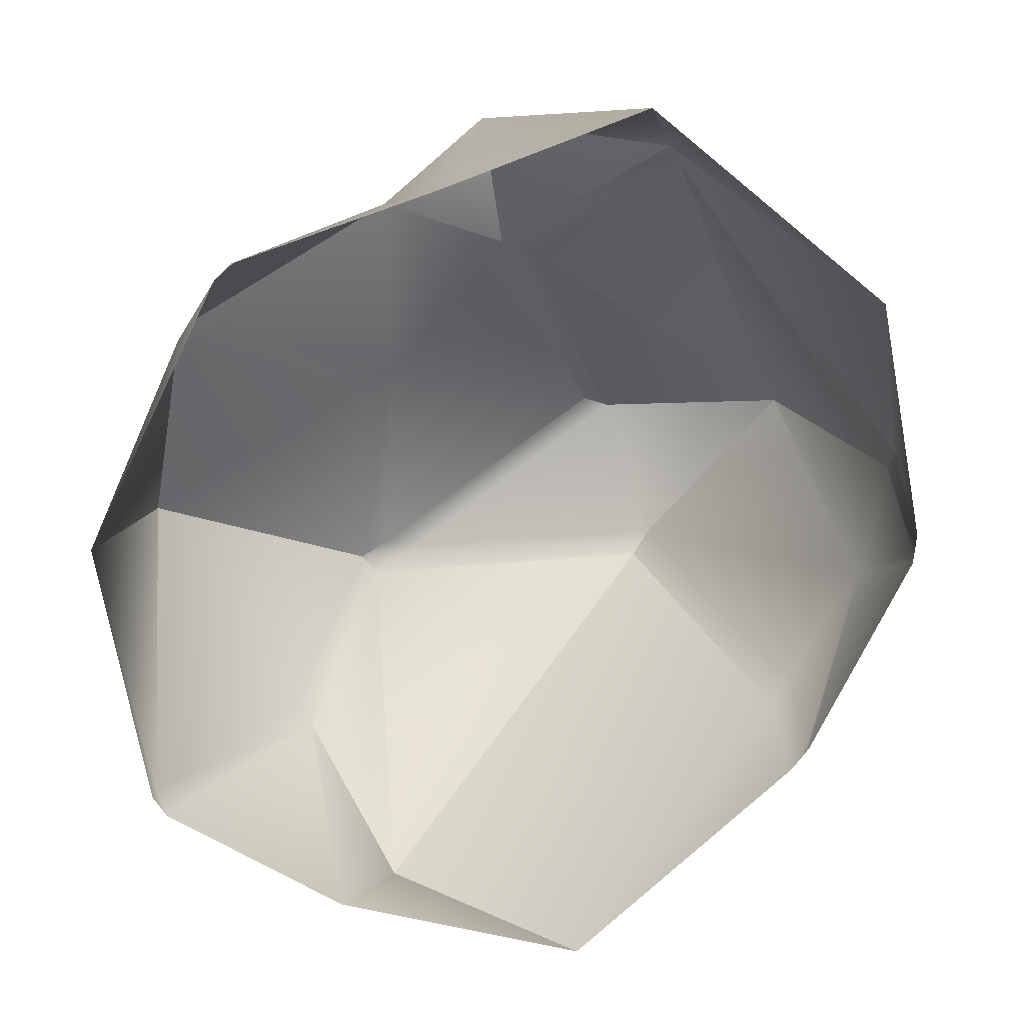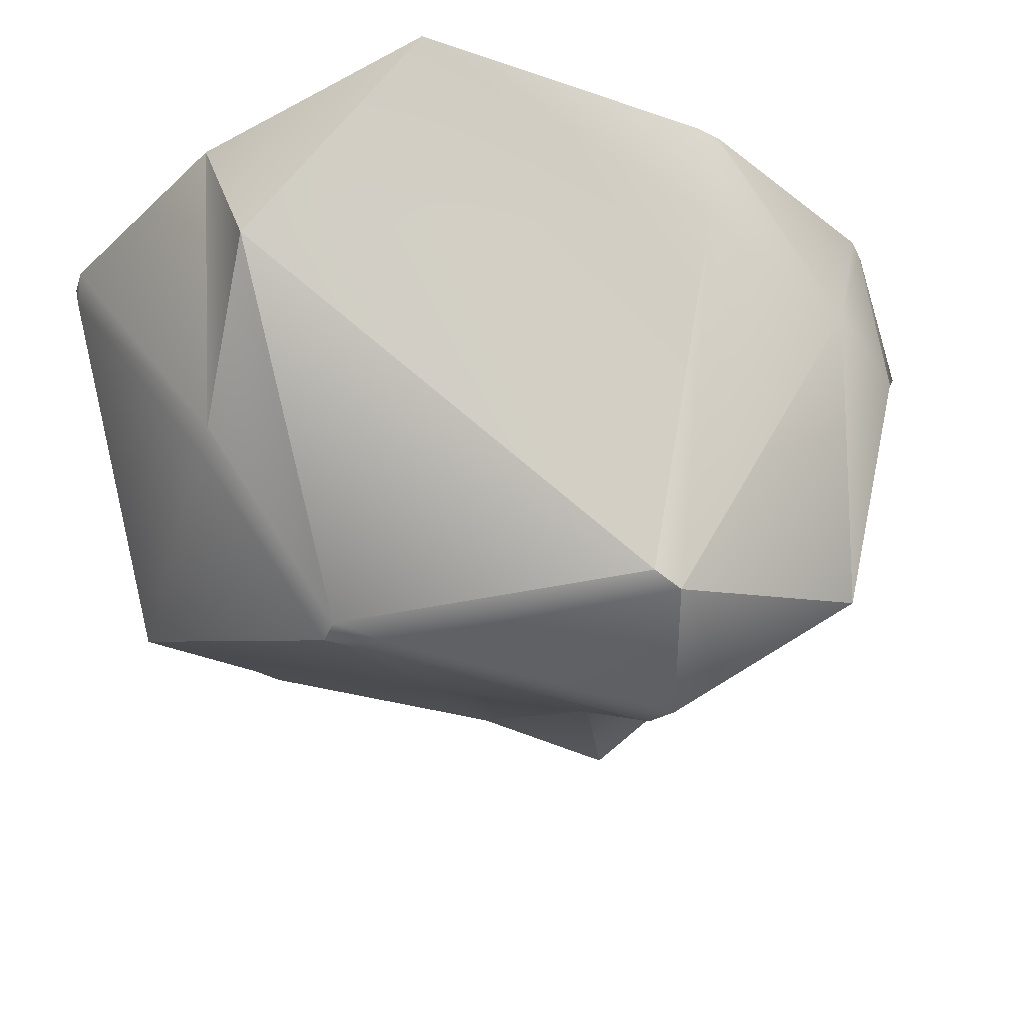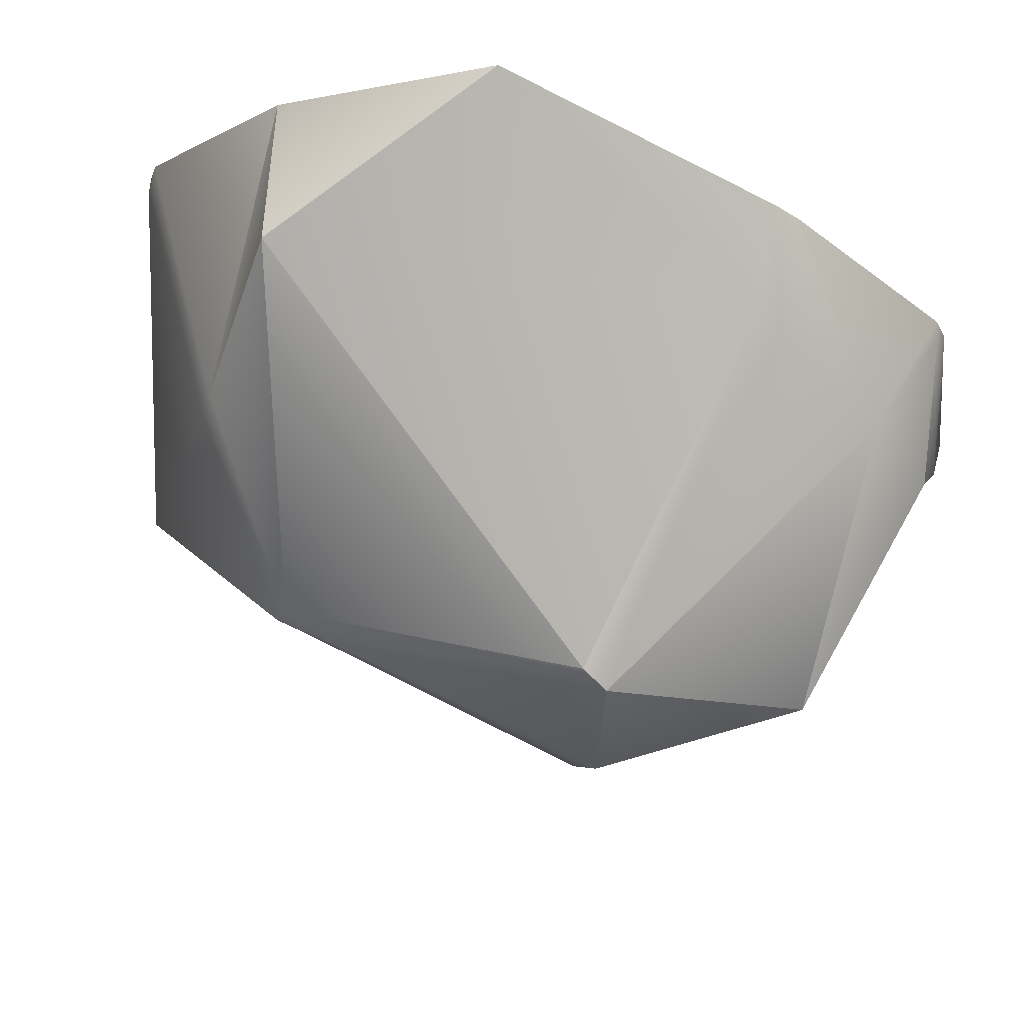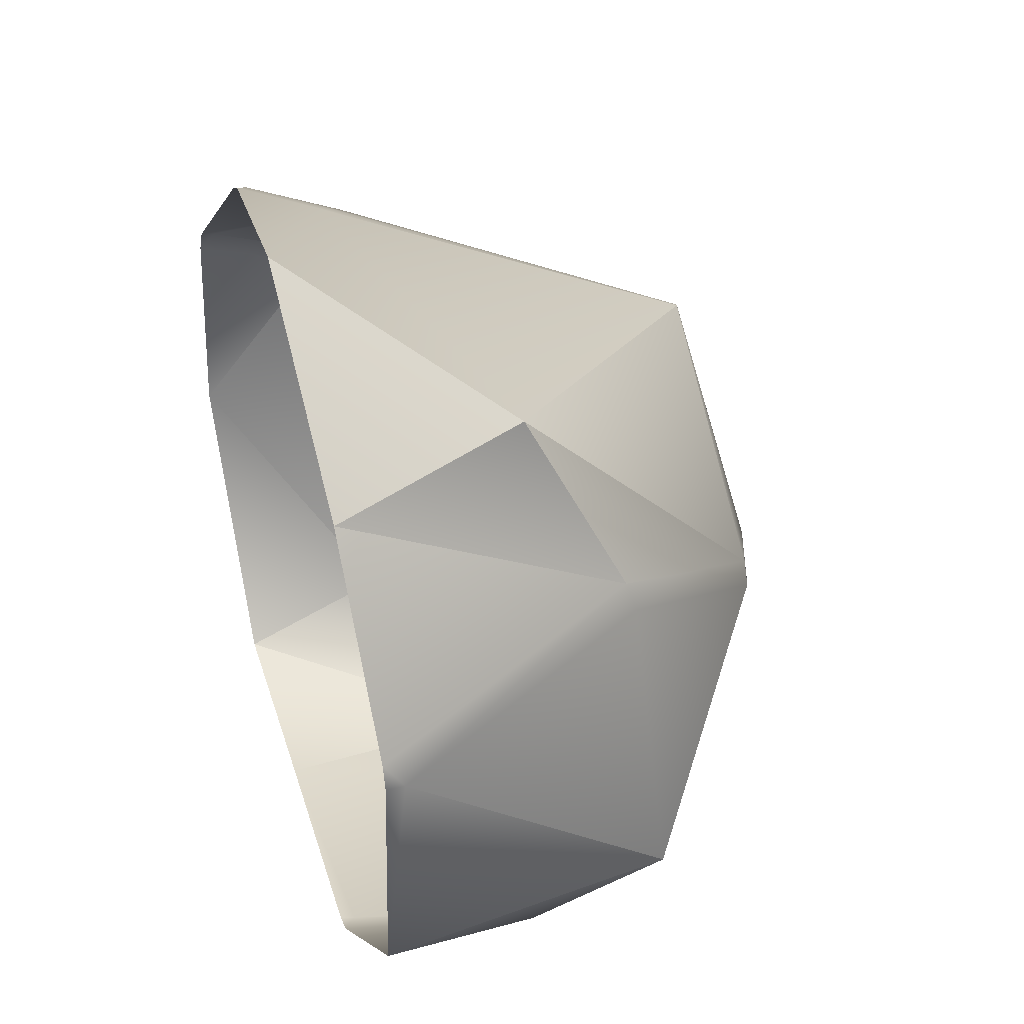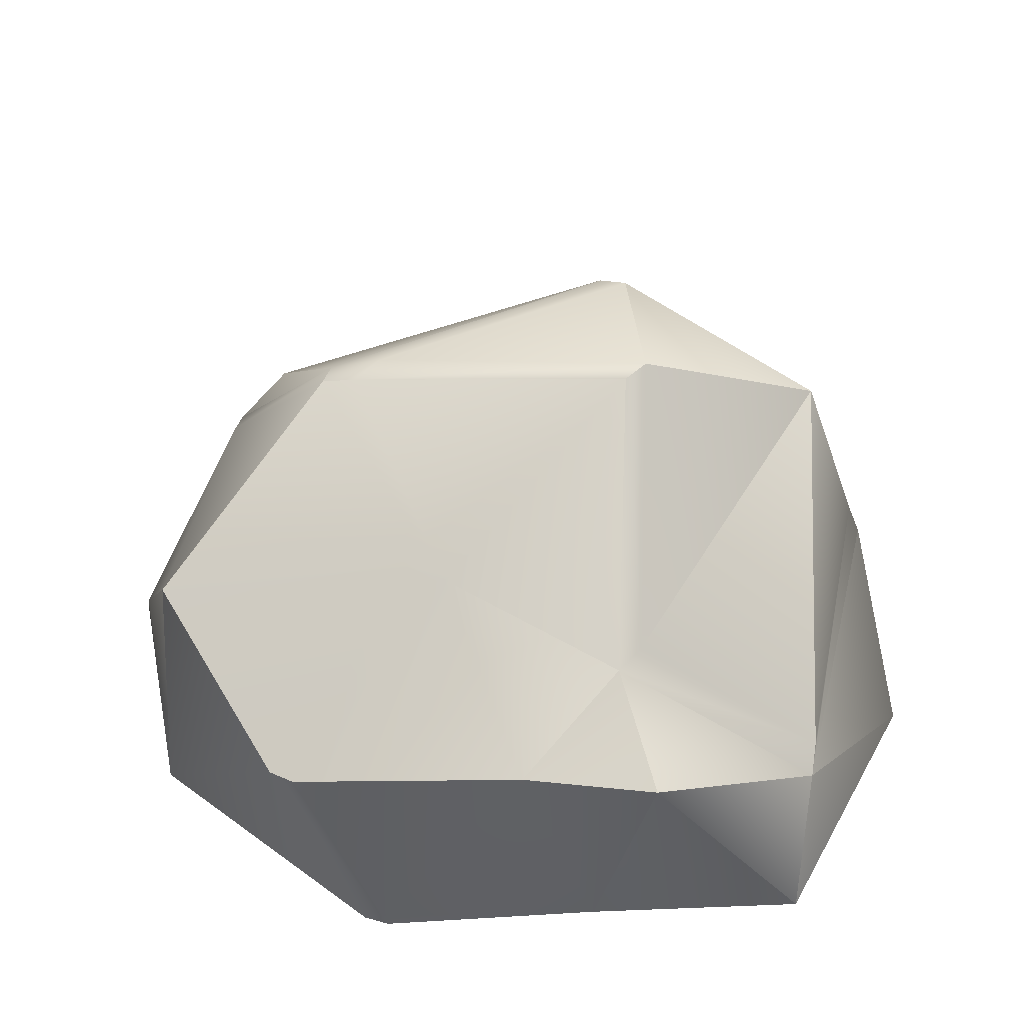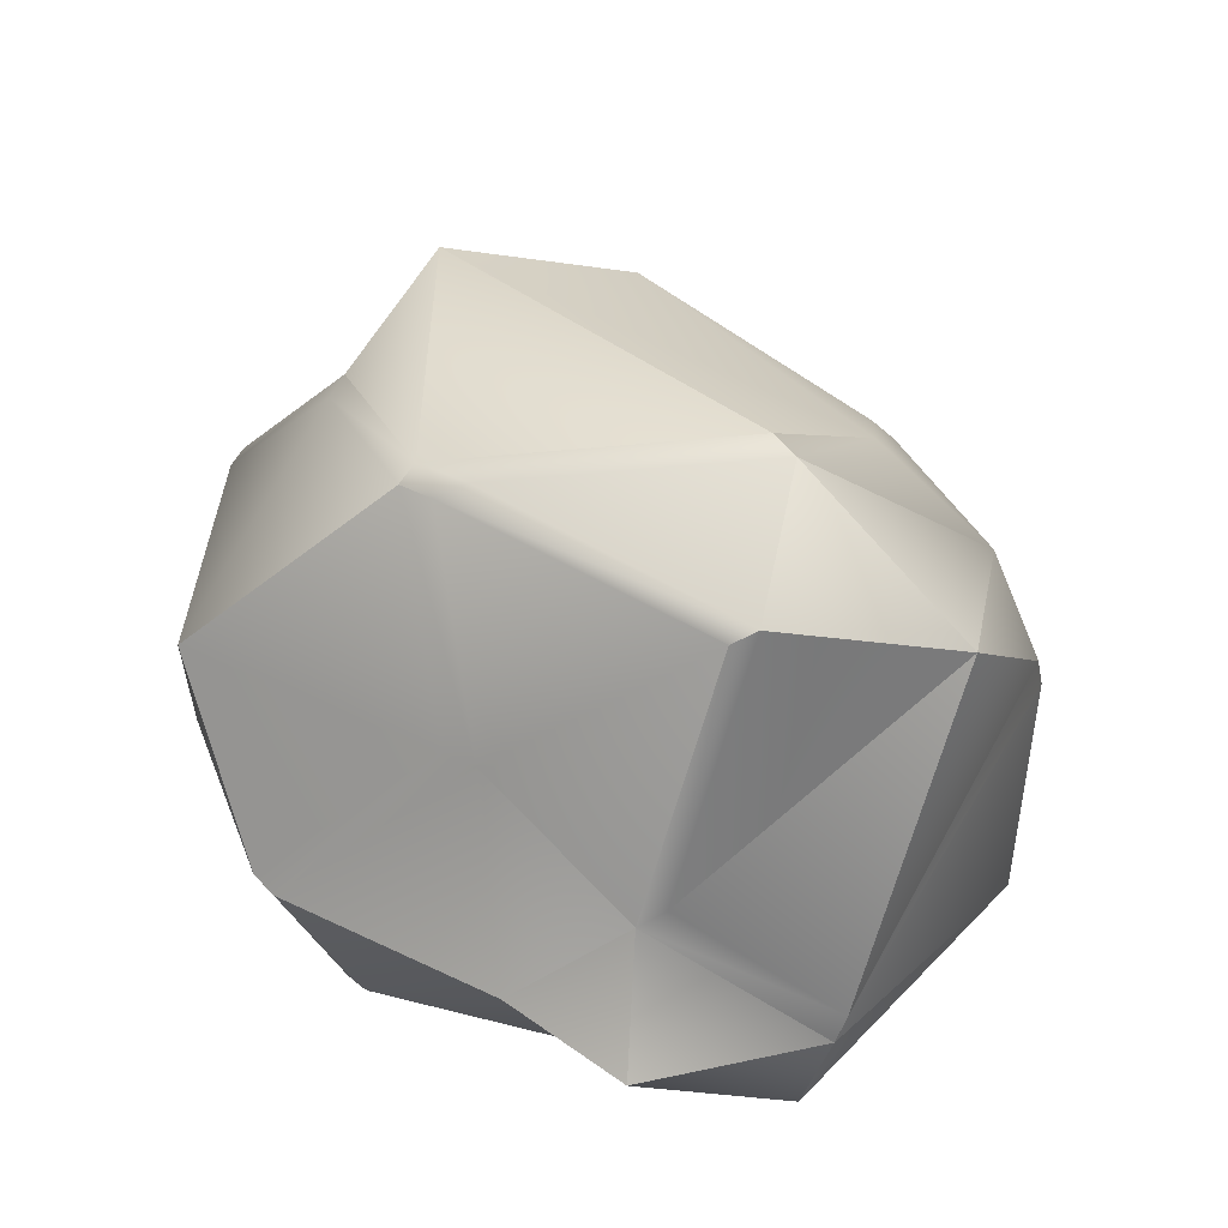
<metadata>
{"format":"obj","ext":"obj","renderer":"f3d","projection":"perspective","resolution":1024,"background":"white","views":[{"elev":-78.2,"azim":17.6,"up":"+Z"},{"elev":47.2,"azim":-5.8,"up":"+Y"},{"elev":63.9,"azim":11.7,"up":"+Y"},{"elev":43.0,"azim":-106.6,"up":"+Y"},{"elev":43.4,"azim":-5.9,"up":"+Z"},{"elev":76.7,"azim":11.8,"up":"+Z"}]}
</metadata>
<code>
g OreRock
v 0.0897 -0.5694 0.6265
v 0.5697 0.006487 0.8501
v 0.4873 -0.6725 0.376
v 0.1545 -0.08066 1.041
v 0.5697 0.006487 0.8501
v -0.6832 0.7692 0.3778
v -0.5549 0.1406 0.907
v -0.7877 0.392 0.5566
v 0.8032 -0.2815 -0.008602
v 0.7659 0.1078 0.2789
v 0.7331 0.2346 -6e-05
v 0.3175 0.6861 0.03645
v 0.3221 0.5886 0.2191
v -0.2775 0.942 -0.009499
v 0.5697 0.006487 0.8501
v 0.1582 0.2722 0.9998
v 0.6132 0.364 0.321
v 0.1582 0.2722 0.9998
v 0.3763 0.5425 0.2566
v 0.3715 0.6449 0.06473
v 0.368 0.6513 0.03663
v 0.7071 0.2941 0.00266
v 0.7164 0.2814 0.03317
v 0.7457 0.1432 0.3262
v -0.7558 0.6704 -0.009499
v -0.7877 0.392 0.5566
v -1.068 0.3461 -0.009499
v 0.1582 0.2722 0.9998
v 0.1545 -0.08066 1.041
v -0.4404 0.1104 0.9461
v 0.1043 0.3154 0.9788
v -0.5549 0.1406 0.907
v -0.6832 0.7692 0.3778
v -1.023 -0.2873 -0.009499
v -0.7574 -0.6371 0.3821
v -0.5671 -0.7694 -0.009499
v -0.5053 0.07301 0.9216
v 0.1036 -0.1174 1.032
v -0.3325 -0.3776 0.6917
v -0.3325 -0.3776 0.6917
v 0.03384 -0.612 0.6051
v -0.2007 -0.7908 0.4705
v 0.03384 -0.612 0.6051
v 0.07889 -0.9092 0.5344
v -0.3325 -0.3776 0.6917
v 0.03384 -0.612 0.6051
v 0.4431 -0.835 -0.009499
v 0.4734 -0.7257 0.3249
v 0.8032 -0.2815 -0.008602
v 0.4734 -0.7257 0.3249
v 0.7659 0.1078 0.2789
v 0.5697 0.006487 0.8501
v 0.1545 -0.08066 1.041
v 0.1582 0.2722 0.9998
v 0.7457 0.1432 0.3262
v 0.5697 0.006487 0.8501
v 0.6132 0.364 0.321
v 0.3221 0.5886 0.2191
v 0.1043 0.3154 0.9788
v -0.6832 0.7692 0.3778
v -0.2775 0.942 -0.009499
v -0.6832 0.7692 0.3778
v -0.7558 0.6704 -0.009499
v -0.2775 0.942 -0.009499
v 0.3221 0.5886 0.2191
v -0.6832 0.7692 0.3778
v 0.4431 -0.835 -0.009499
v 0.07889 -0.9092 0.5344
v 0.4734 -0.7257 0.3249
v -0.7071 -0.6724 0.3843
v -0.3325 -0.3776 0.6917
v -0.2007 -0.7908 0.4705
v 0.07889 -0.9092 0.5344
v 0.03384 -0.612 0.6051
v 0.4734 -0.7257 0.3249
v 0.4873 -0.6725 0.376
v 0.5697 0.006487 0.8501
v 0.7457 0.1432 0.3262
v -0.7558 0.6704 -0.009499
v -0.6832 0.7692 0.3778
v -0.7877 0.392 0.5566
v -1.023 -0.2873 -0.009499
v -0.9795 -0.2431 0.5936
v -0.7574 -0.6371 0.3821
v -0.03385 -0.8082 -0.009499
v 0.07889 -0.9092 0.5344
v 0.4431 -0.835 -0.009499
v -0.9795 -0.2431 0.5936
v -0.405 -0.3625 0.6822
v -0.7574 -0.6371 0.3821
v -0.5768 0.08998 0.9089
v -0.5243 -0.792 0.0203
v -0.03385 -0.8082 -0.009499
v -0.5152 -0.793 -0.009499
v -0.2007 -0.7908 0.4705
v -0.7071 -0.6724 0.3843
v 0.07889 -0.9092 0.5344
v -0.8052 0.331 0.5728
v -0.5768 0.08998 0.9089
v -0.9795 -0.2431 0.5936
v -1.08 0.2901 0.02917
v -1.08 0.2901 0.02917
v -0.9795 -0.2431 0.5936
v -1.023 -0.2873 -0.009499
v -1.084 0.2963 -0.009499
v 0.7164 0.2814 0.03317
v 0.7071 0.2941 0.00266
v 0.7331 0.2346 -6e-05
v -0.5243 -0.792 0.0203
v -0.5152 -0.793 -0.009499
v -0.5671 -0.7694 -0.009499
v -1.08 0.2901 0.02917
v -1.084 0.2963 -0.009499
v -1.068 0.3461 -0.009499
v 0.3175 0.6861 0.03645
v 0.368 0.6513 0.03663
v 0.3715 0.6449 0.06473
v 0.7164 0.2814 0.03317
v 0.7659 0.1078 0.2789
v 0.7457 0.1432 0.3262
v -0.5549 0.1406 0.907
v -0.7877 0.392 0.5566
v -0.5768 0.08998 0.9089
v 0.1043 0.3154 0.9788
v -0.5053 0.07301 0.9216
v 0.1036 -0.1174 1.032
v 0.1043 0.3154 0.9788
v 0.7659 0.1078 0.2789
v 0.4734 -0.7257 0.3249
v 0.1036 -0.1174 1.032
v 0.03384 -0.612 0.6051
v 0.4734 -0.7257 0.3249
g OreRock_0
f 3 2 1
f 5 4 1
f 8 7 6
f 11 10 9
f 14 13 12
f 17 16 15
f 19 18 17
f 19 17 20
f 21 20 17
f 22 21 17
f 17 23 22
f 17 24 23
f 27 26 25
f 30 29 28
f 33 32 31
f 36 35 34
f 39 38 37
f 41 38 40
f 44 43 42
f 42 46 45
f 49 48 47
f 51 50 49
f 54 53 52
f 57 56 55
f 60 59 58
f 63 62 61
f 66 65 64
f 69 68 67
f 72 71 70
f 75 74 73
f 78 77 76
f 81 80 79
f 84 83 82
f 87 86 85
f 90 89 88
f 88 89 91
f 94 93 92
f 93 95 92
f 95 96 92
f 97 95 93
f 100 99 98
f 100 98 101
f 104 103 102
f 105 104 102
g OreRock_1
f 108 107 106
f 111 110 109
f 114 113 112
f 117 116 115
f 119 11 118
f 120 119 118
f 35 36 92
f 96 35 92
f 26 27 101
f 98 26 101
f 98 99 121
f 122 98 121
f 30 121 123
f 121 30 124
f 30 28 124
f 125 30 123
f 30 125 29
f 125 126 29
f 70 71 89
f 90 70 89
f 89 39 91
f 39 37 91
f 58 127 18
f 19 58 18
f 12 13 19
f 20 12 19
f 129 128 78
f 76 129 78
f 1 4 130
f 131 1 130
f 3 1 131
f 132 3 131

</code>
